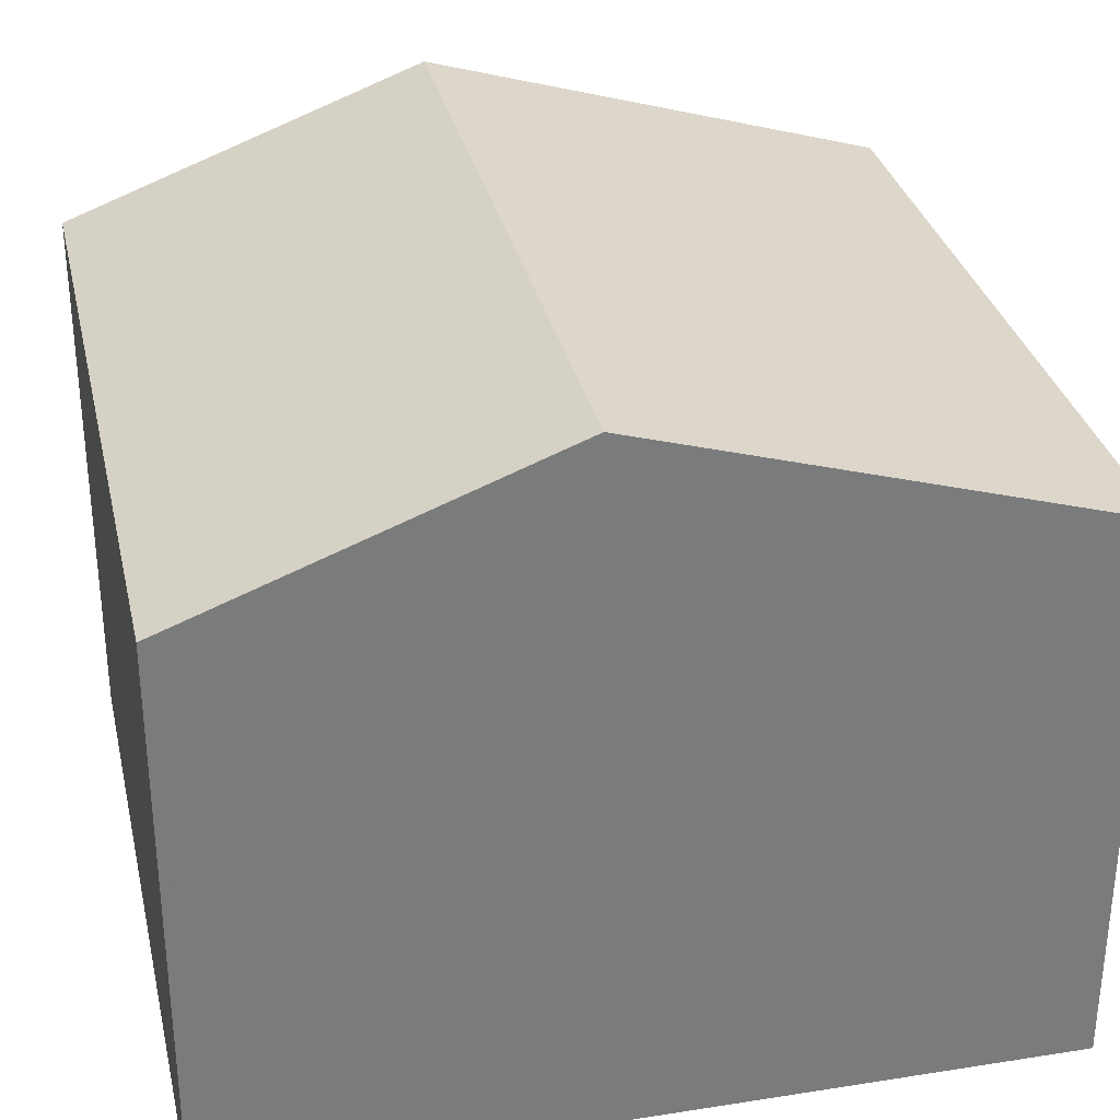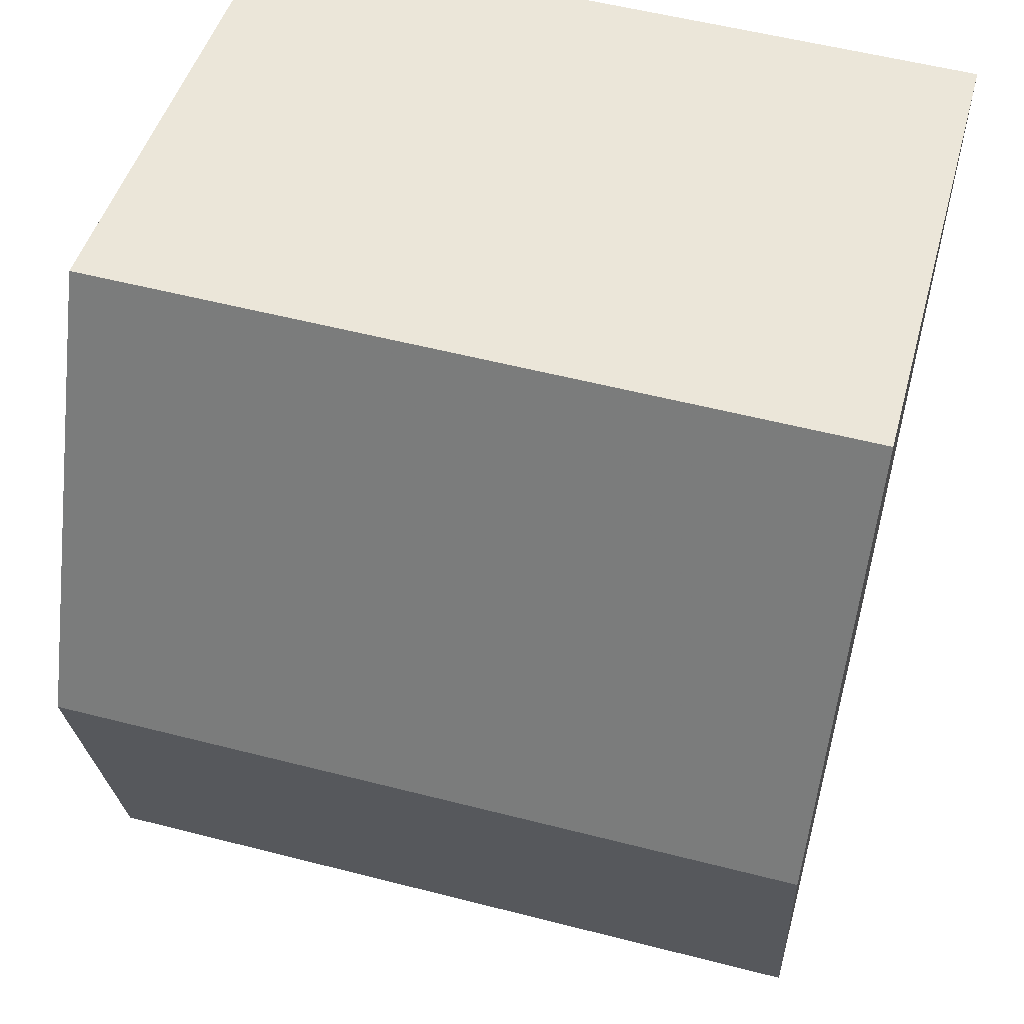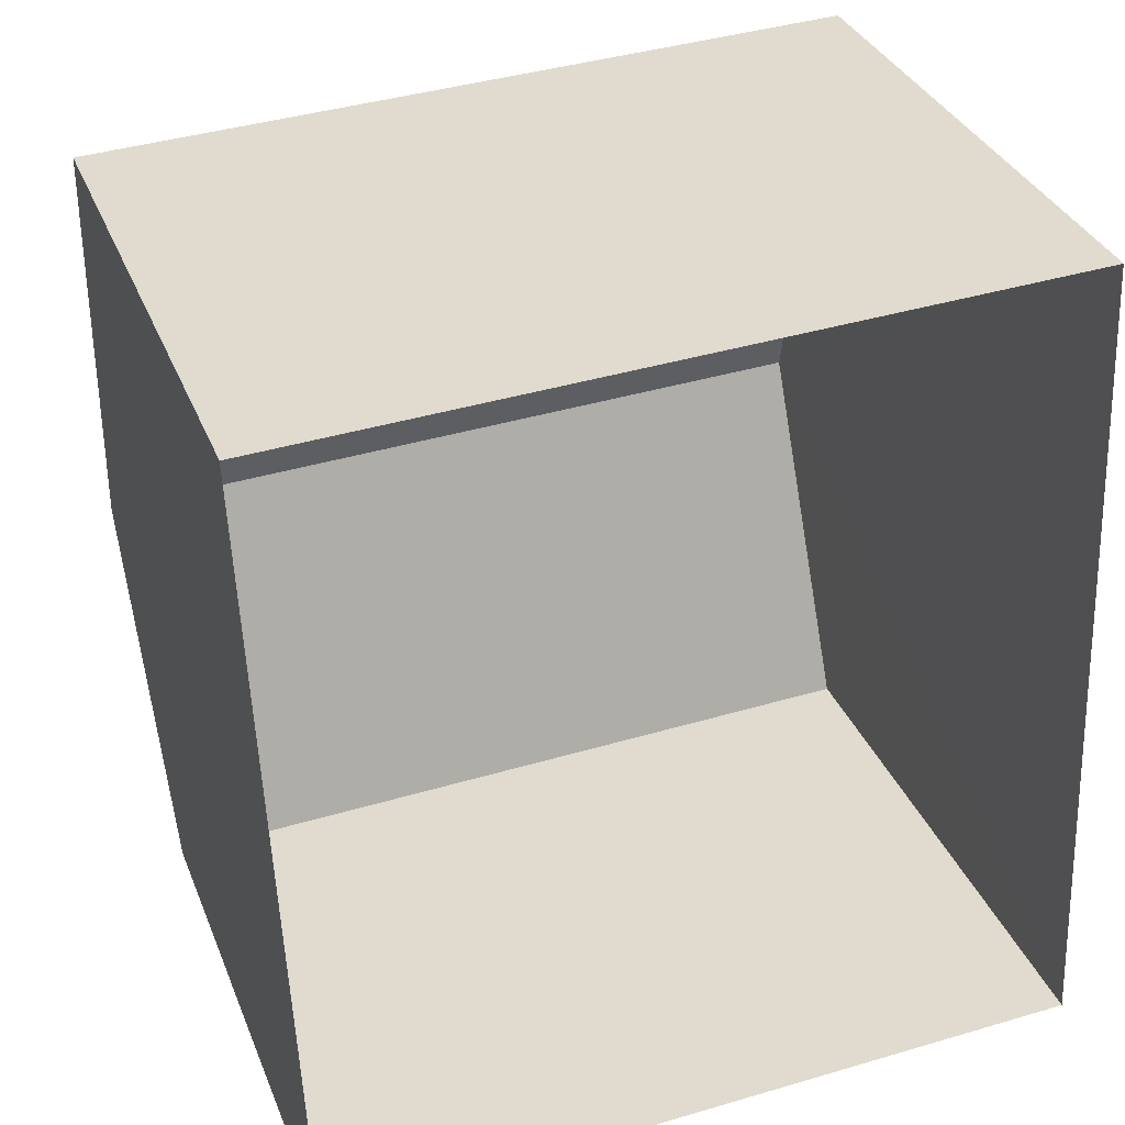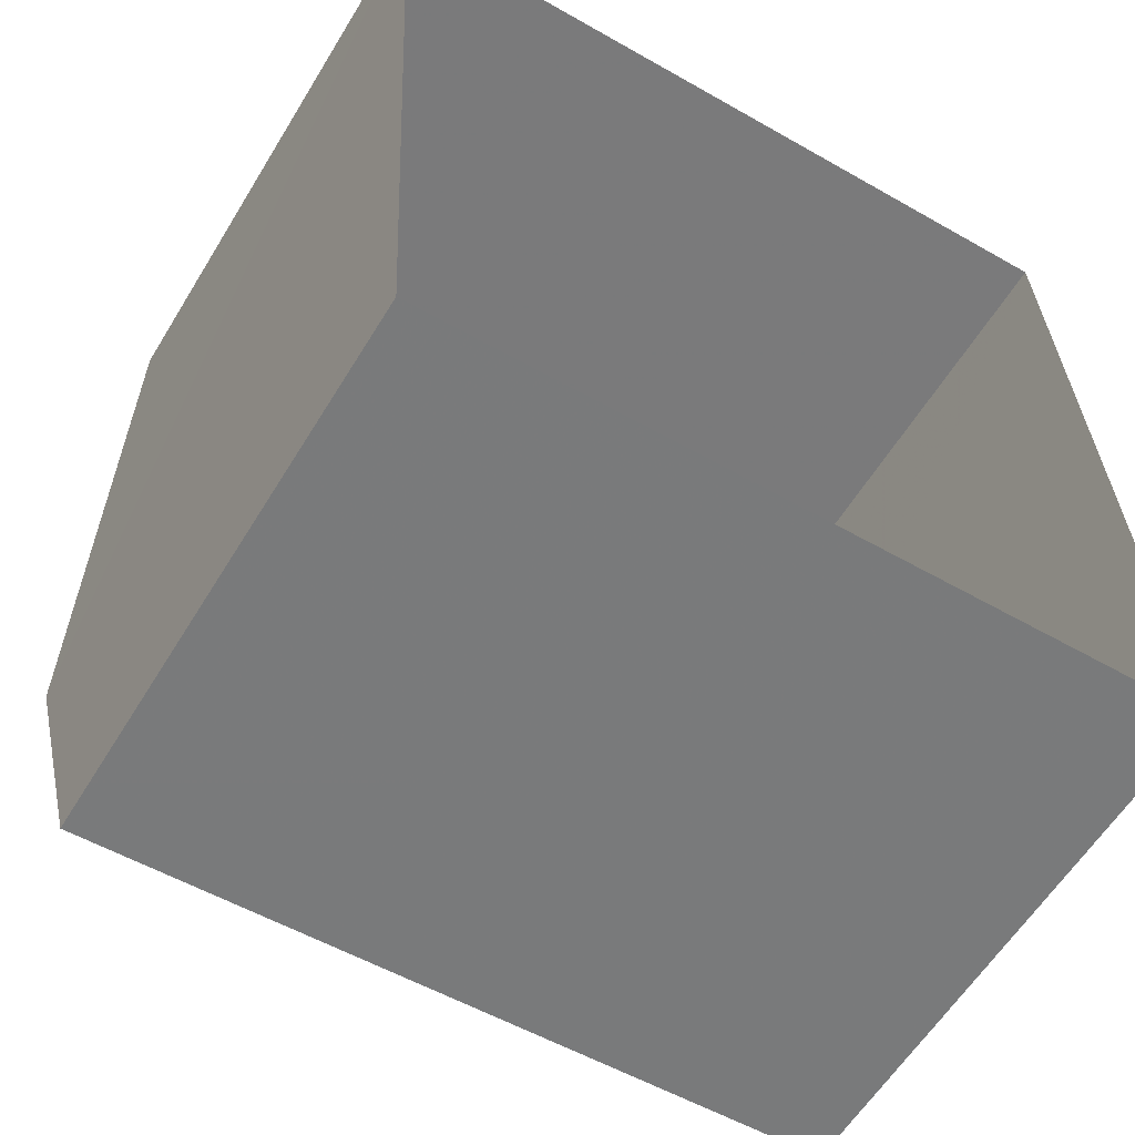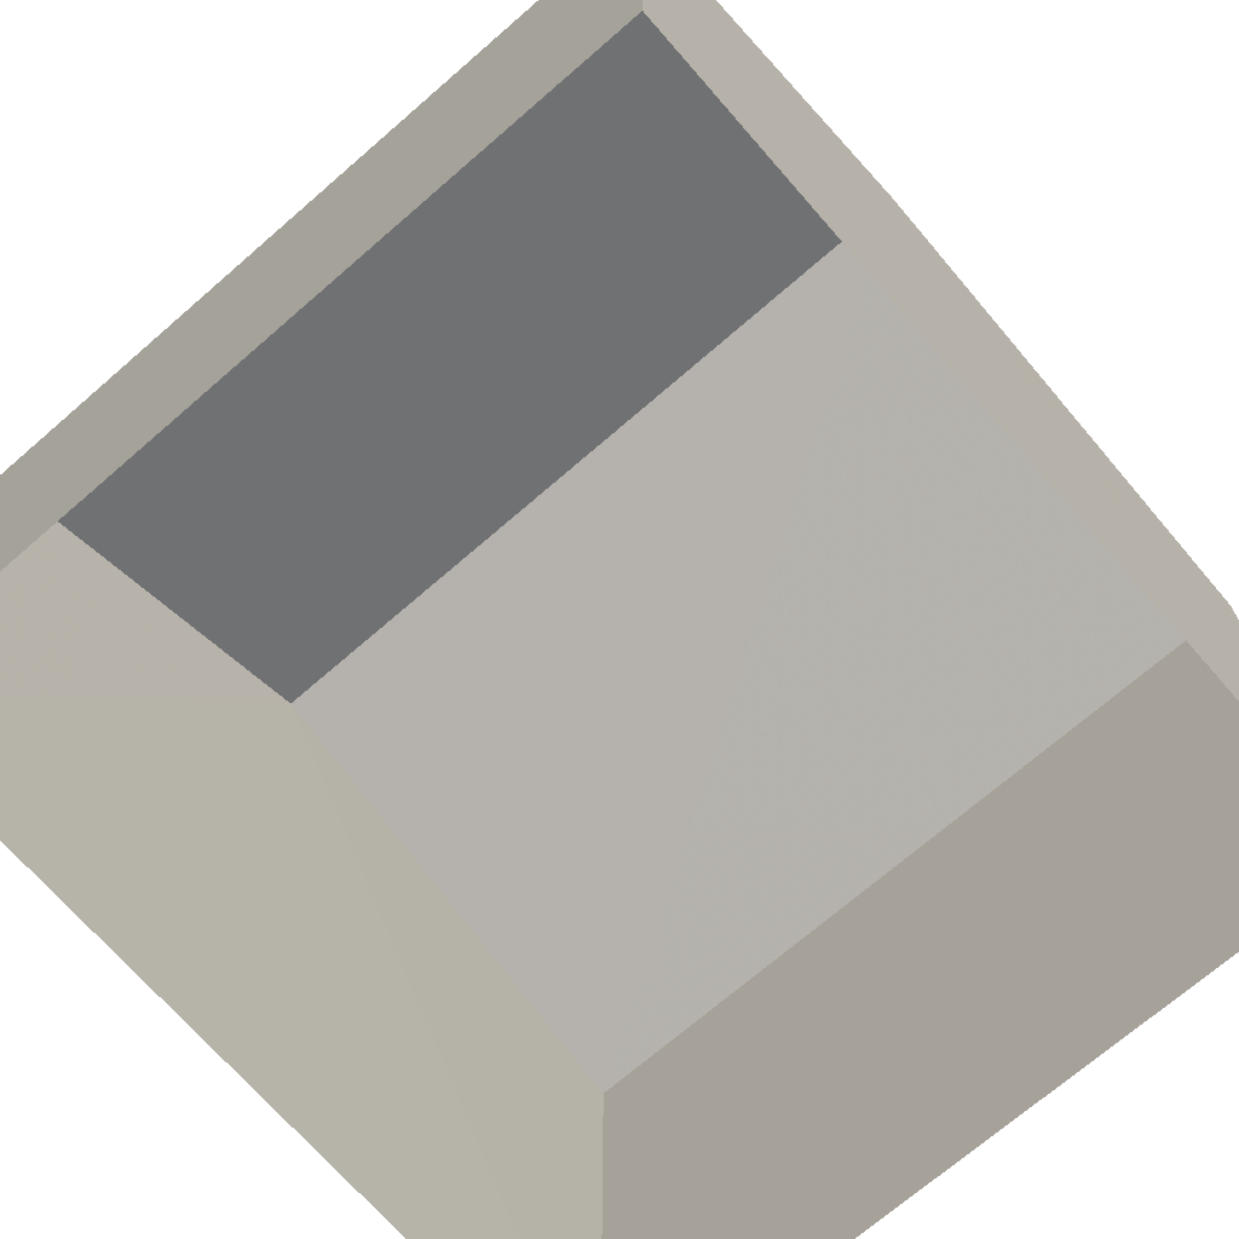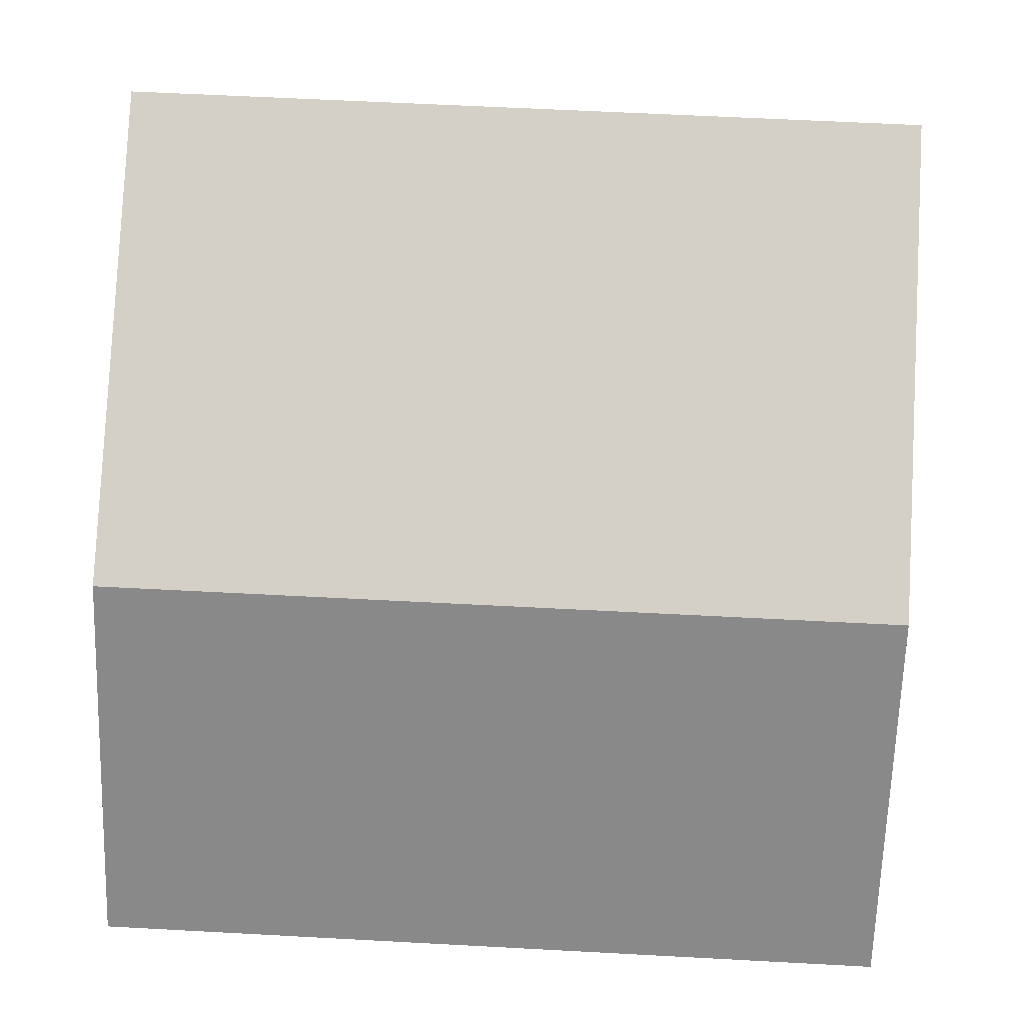
<metadata>
{"format":"obj","ext":"obj","renderer":"f3d","projection":"perspective","resolution":1024,"background":"white","views":[{"elev":31.9,"azim":74.8,"up":"+Z"},{"elev":45.6,"azim":14.9,"up":"+Y"},{"elev":33.4,"azim":160.3,"up":"+Y"},{"elev":-59.2,"azim":148.8,"up":"+Y"},{"elev":-70.6,"azim":38.5,"up":"+Z"},{"elev":5.8,"azim":1.9,"up":"+Y"}]}
</metadata>
<code>
v -3.74e+05 -1.044e+05 23.9
v -3.74e+05 -1.044e+05 23.9
v -3.74e+05 -1.044e+05 23.9
v -3.74e+05 -1.044e+05 23.9
v -3.74e+05 -1.044e+05 32.81
v -3.74e+05 -1.044e+05 31.08
v -3.74e+05 -1.044e+05 32.81
v -3.74e+05 -1.044e+05 31.08
v -3.74e+05 -1.044e+05 31.08
v -3.74e+05 -1.044e+05 31.08
f 1 2 3
f 4 1 3
f 5 6 7
f 5 8 6
f 7 9 5
f 7 10 9
f 6 4 3
f 6 8 4
f 6 3 7
f 3 2 7
f 2 10 7
f 9 2 1
f 9 10 2
f 9 1 5
f 1 4 5
f 4 8 5

</code>
